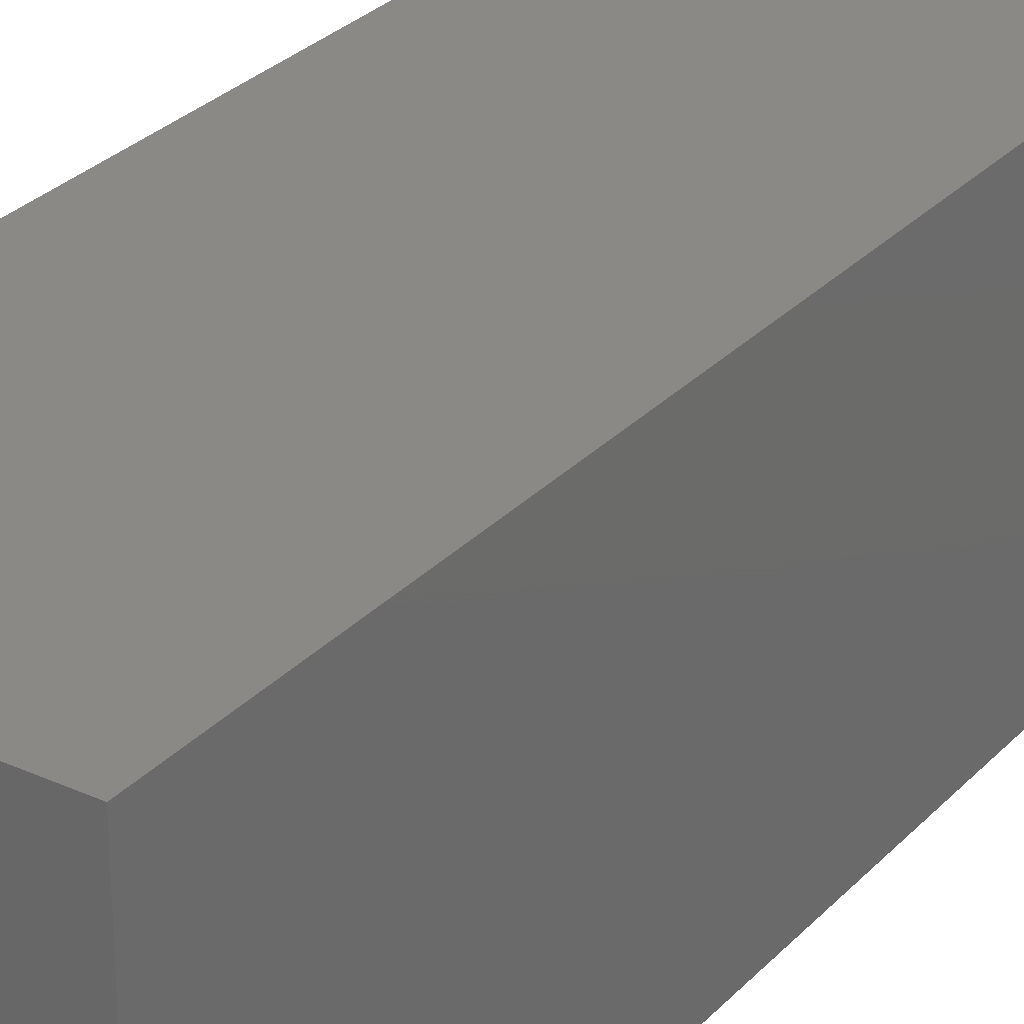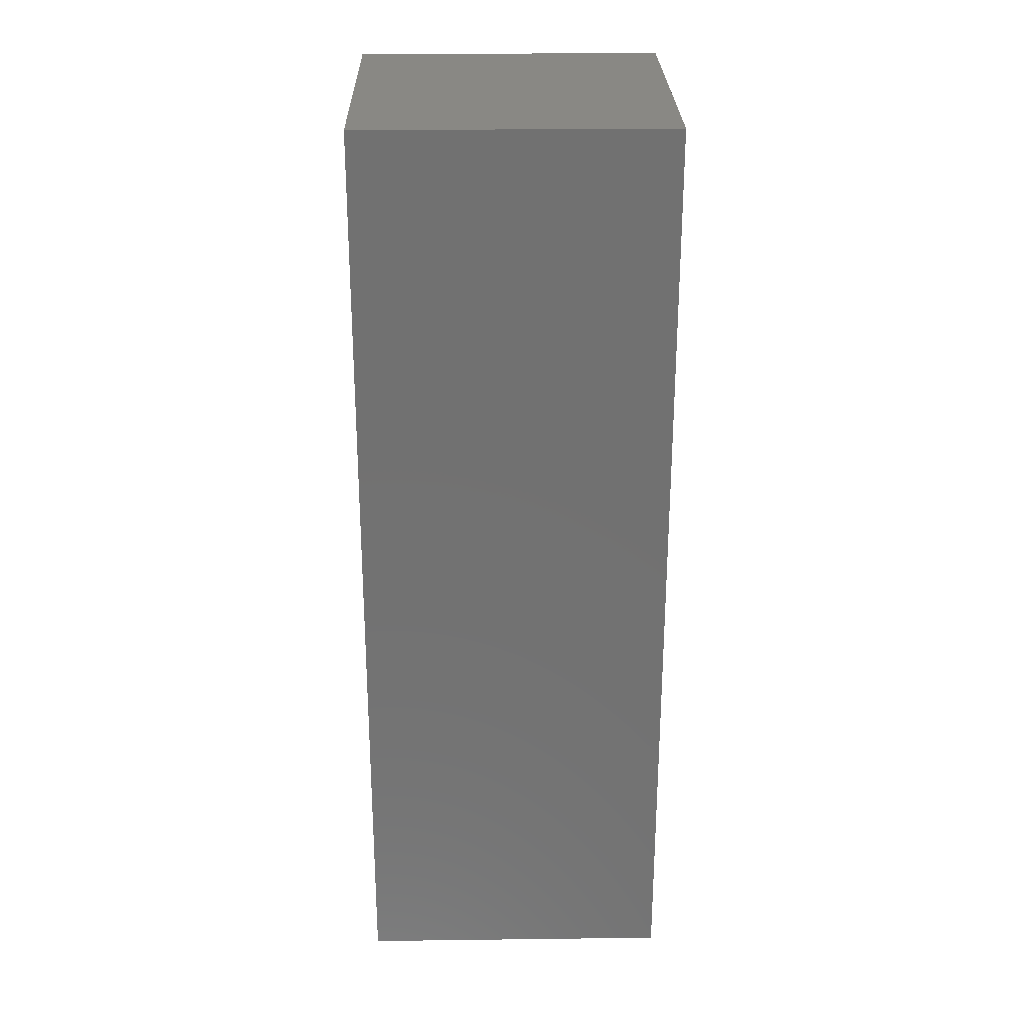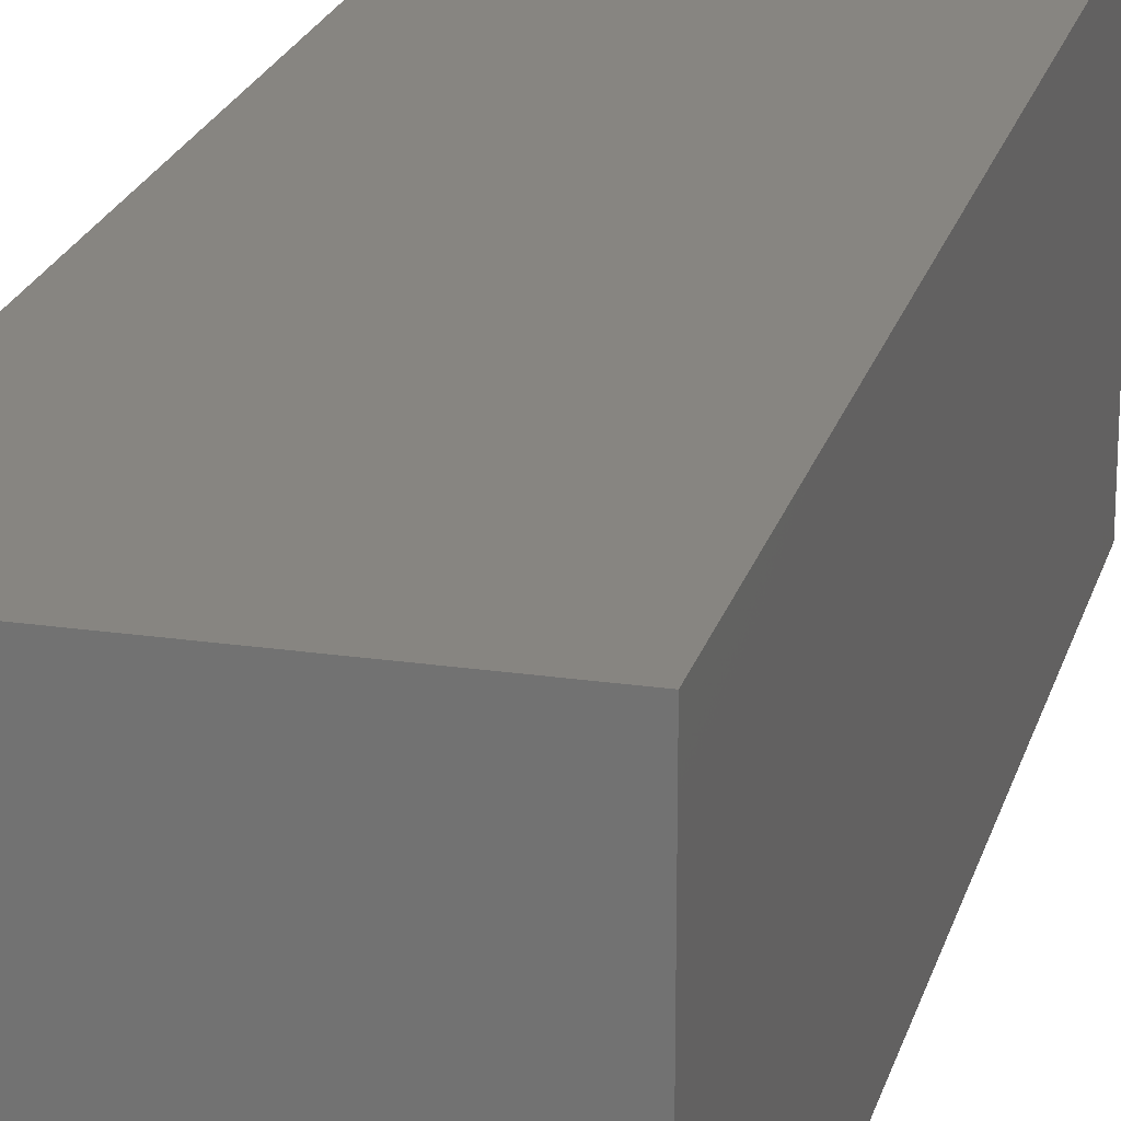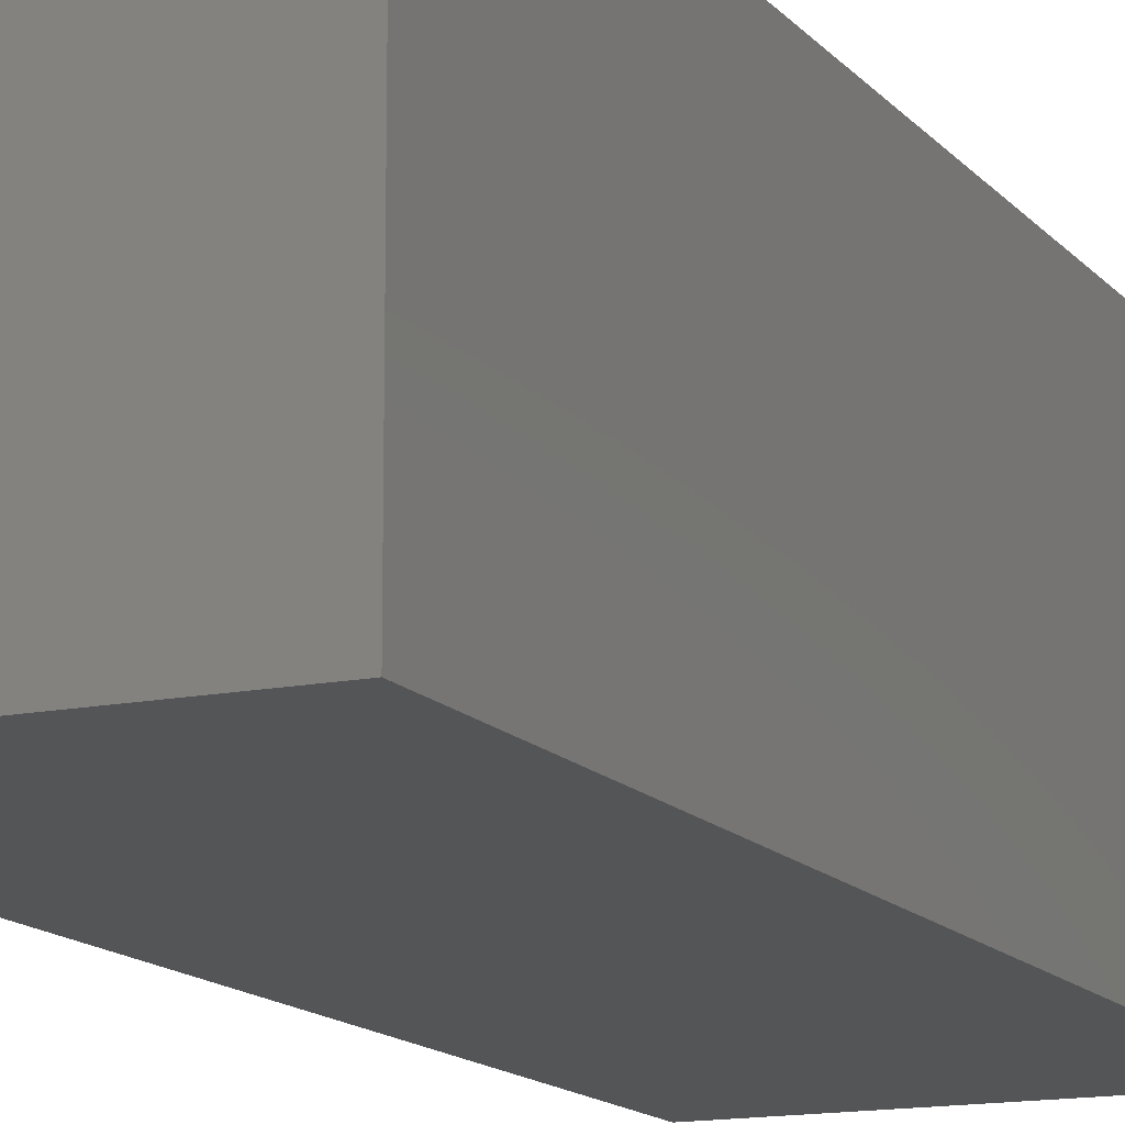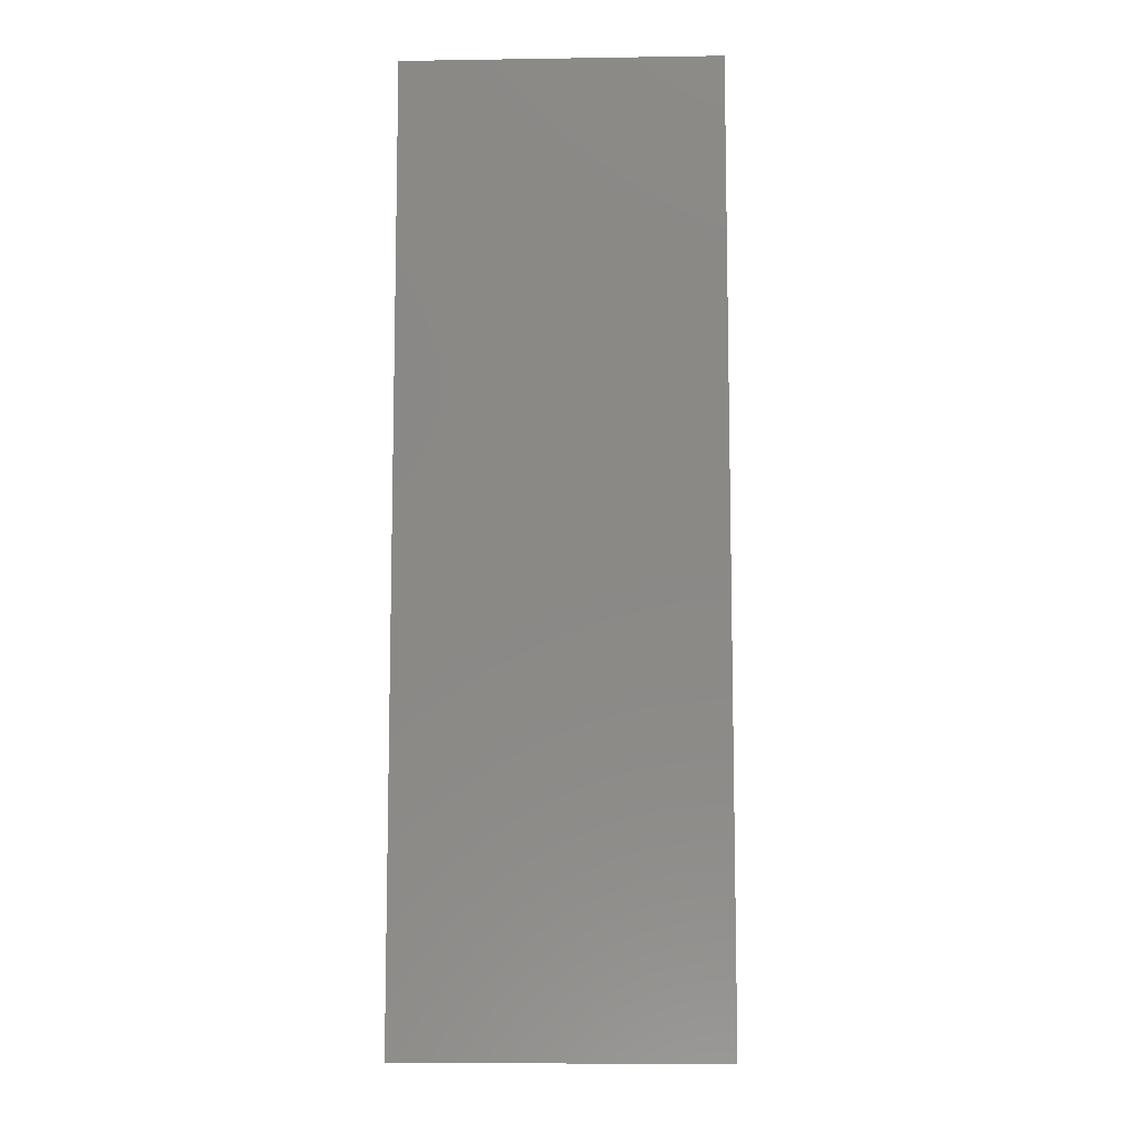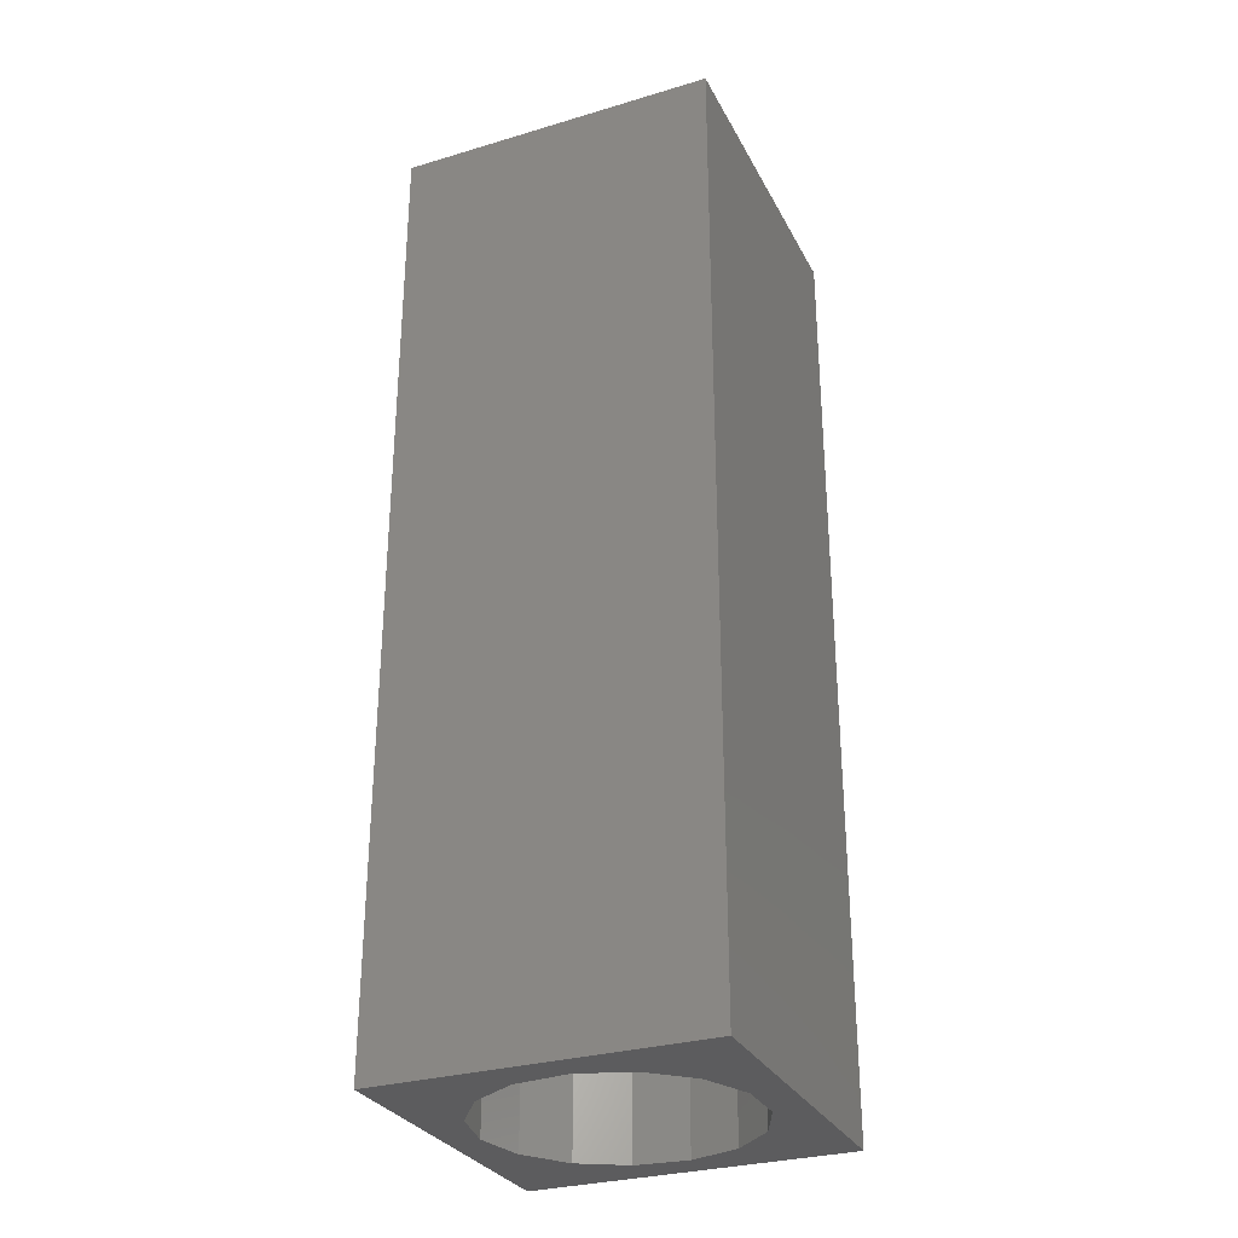
<metadata>
{"format":"stl","ext":"stl","renderer":"f3d","projection":"perspective","resolution":1024,"background":"white","views":[{"elev":29.1,"azim":34.0,"up":"+Y"},{"elev":26.6,"azim":178.9,"up":"+Z"},{"elev":21.8,"azim":14.4,"up":"+Y"},{"elev":-13.9,"azim":24.6,"up":"+Y"},{"elev":-9.0,"azim":2.3,"up":"+Z"},{"elev":-30.1,"azim":-156.6,"up":"+Z"}]}
</metadata>
<code>
# stl→obj: 38 verts, 72 faces
v 5 0 15
v 5 5 0
v 5 5 15
v 5 0 0
v 0 5 15
v 0 0 15
v 4.5 2.5 0
v 4.327 1.687 0
v 3.838 1.014 0
v 3.118 0.5979 0
v 2.291 0.511 0
v 0.5437 2.084 0
v 0 0 0
v 0.5437 2.916 0
v 0.882 1.324 0
v 1.5 0.7679 0
v 4.327 3.313 0
v 3.838 3.986 0
v 3.118 4.402 0
v 2.291 4.489 0
v 0 5 0
v 1.5 4.232 0
v 0.882 3.676 0
v 0.5437 2.084 4.72
v 0.5437 2.916 4.72
v 3.838 3.986 4.72
v 4.327 3.313 4.72
v 4.5 2.5 4.72
v 3.118 4.402 4.72
v 2.291 4.489 4.72
v 3.118 0.5979 4.72
v 3.838 1.014 4.72
v 1.5 4.232 4.72
v 0.882 3.676 4.72
v 4.327 1.687 4.72
v 2.291 0.511 4.72
v 1.5 0.7679 4.72
v 0.882 1.324 4.72
f 1 2 3
f 2 1 4
f 5 1 3
f 1 5 6
f 4 7 2
f 4 8 7
f 4 9 8
f 4 10 9
f 4 11 10
f 12 13 14
f 15 13 12
f 16 13 15
f 11 13 16
f 13 11 4
f 17 2 7
f 18 2 17
f 19 2 18
f 20 2 19
f 20 21 2
f 22 21 20
f 23 21 22
f 14 21 23
f 21 14 13
f 13 5 21
f 5 13 6
f 2 5 3
f 5 2 21
f 13 1 6
f 1 13 4
f 24 14 25
f 14 24 12
f 17 26 18
f 26 17 27
f 7 27 17
f 27 7 28
f 19 26 29
f 26 19 18
f 20 29 30
f 29 20 19
f 9 31 32
f 31 9 10
f 23 33 34
f 33 23 22
f 25 23 34
f 23 25 14
f 9 35 8
f 35 9 32
f 8 28 7
f 28 8 35
f 22 30 33
f 30 22 20
f 10 36 31
f 36 10 11
f 35 27 28
f 32 27 35
f 32 26 27
f 31 26 32
f 31 29 26
f 36 29 31
f 36 30 29
f 37 30 36
f 37 33 30
f 38 33 37
f 38 34 33
f 24 34 38
f 34 24 25
f 16 38 37
f 38 16 15
f 38 12 24
f 12 38 15
f 11 37 36
f 37 11 16

</code>
